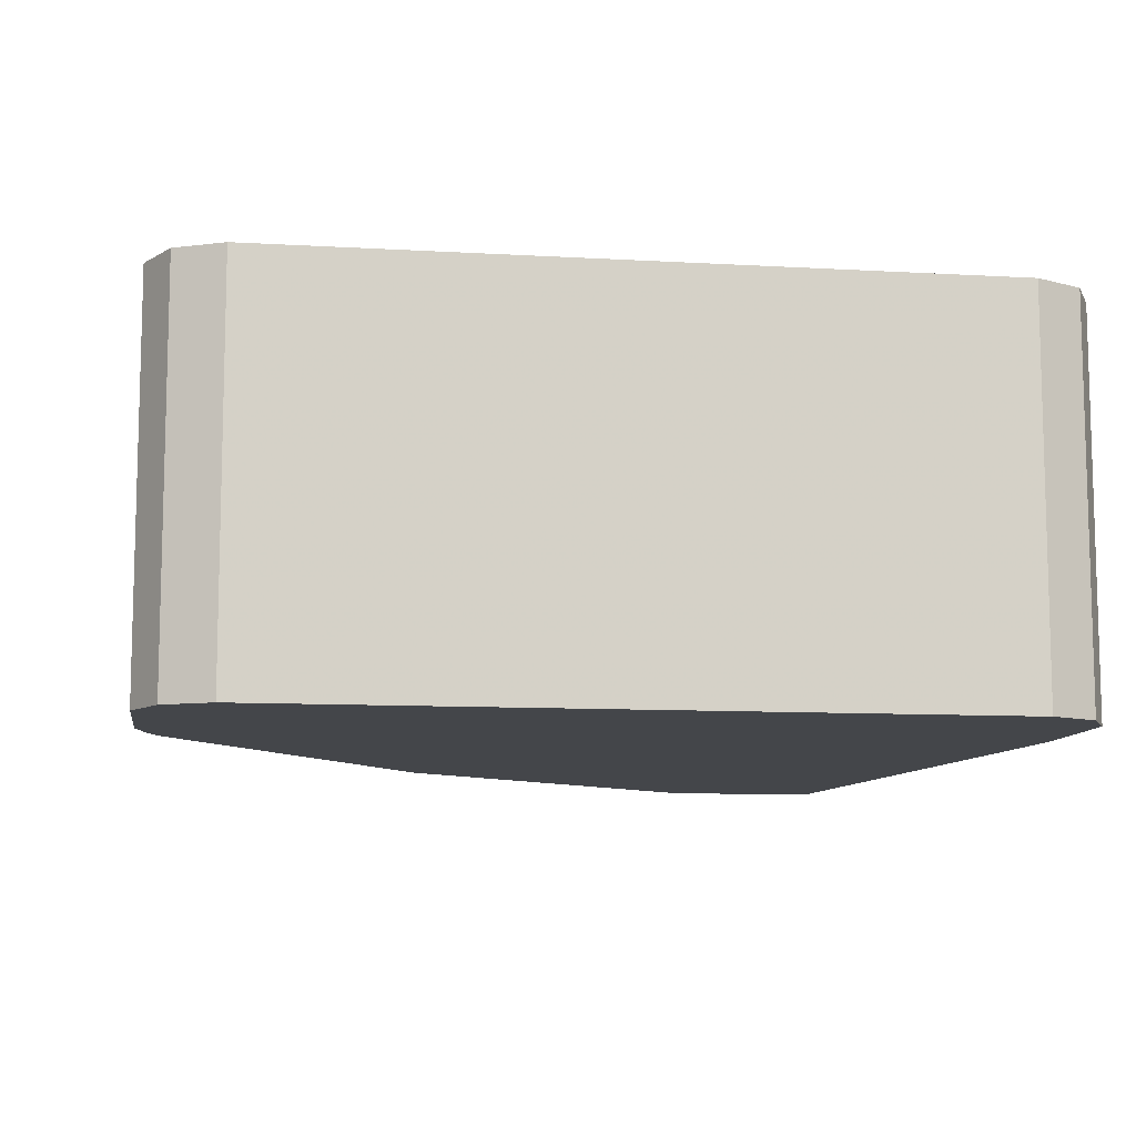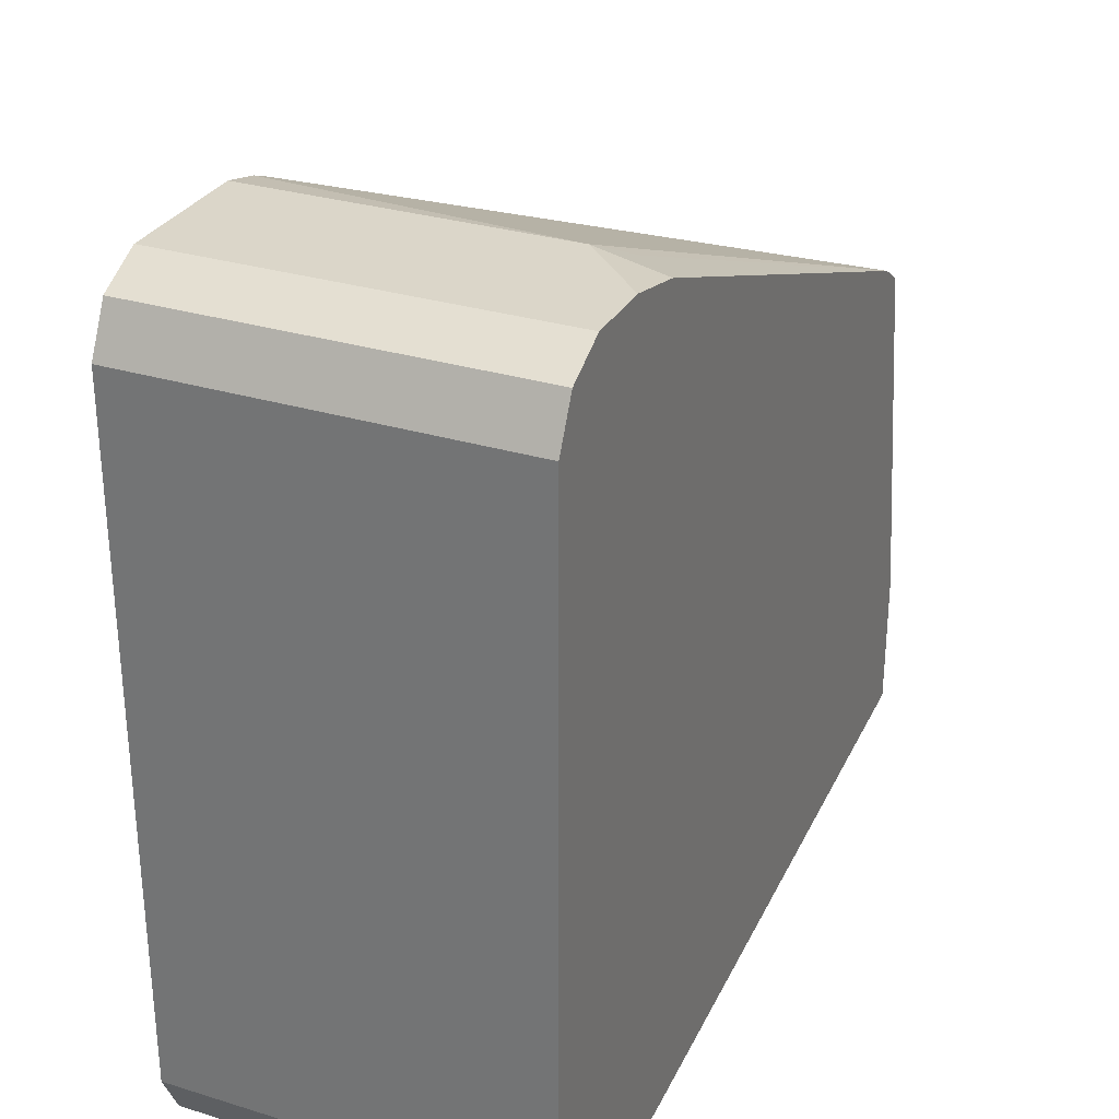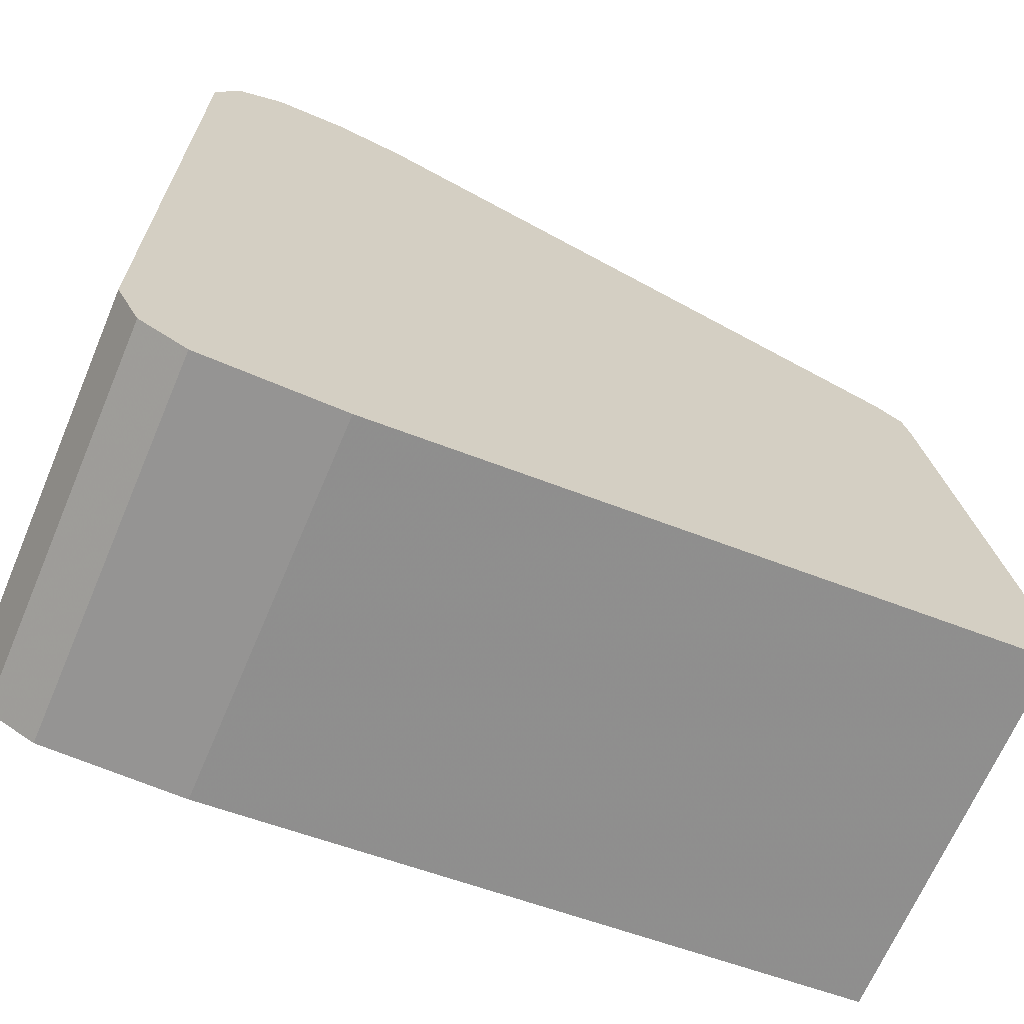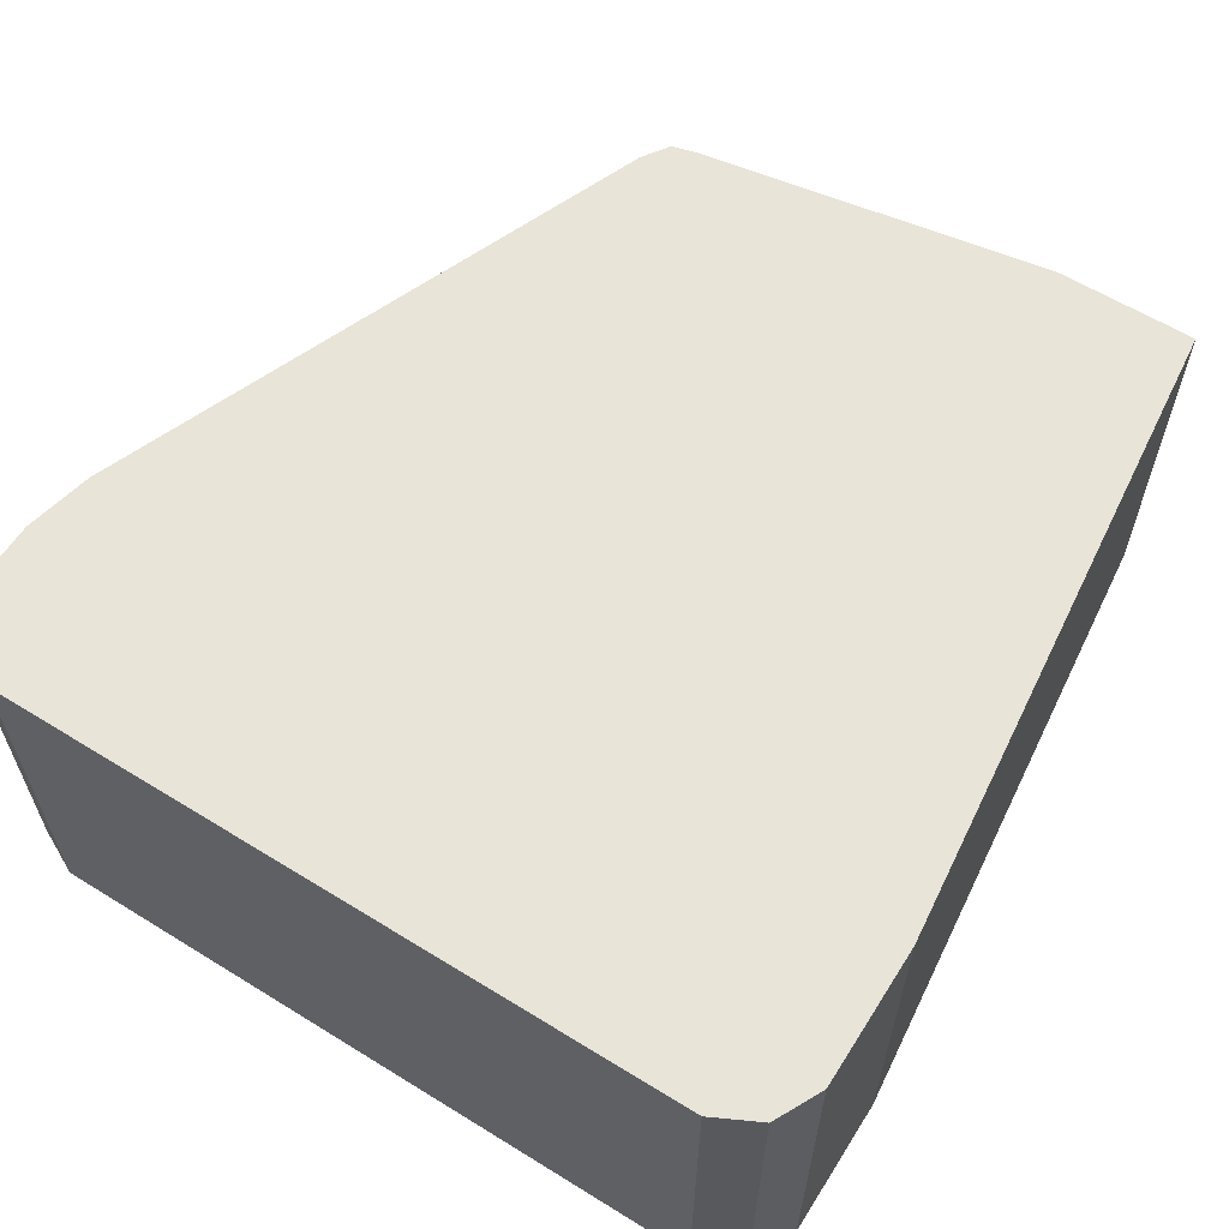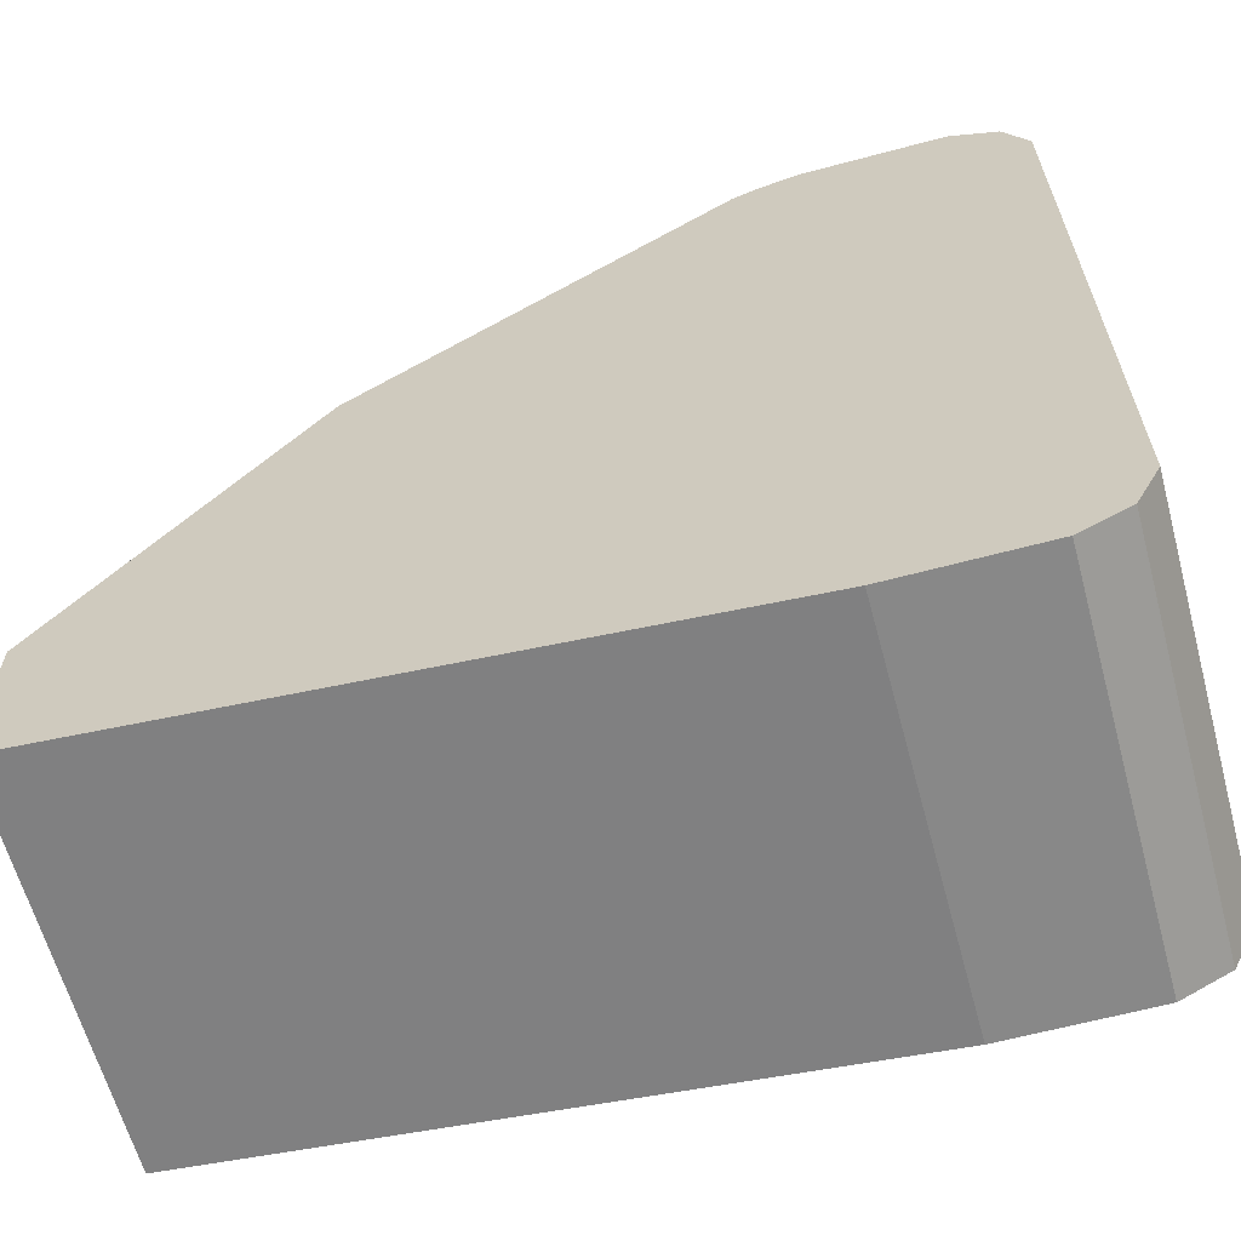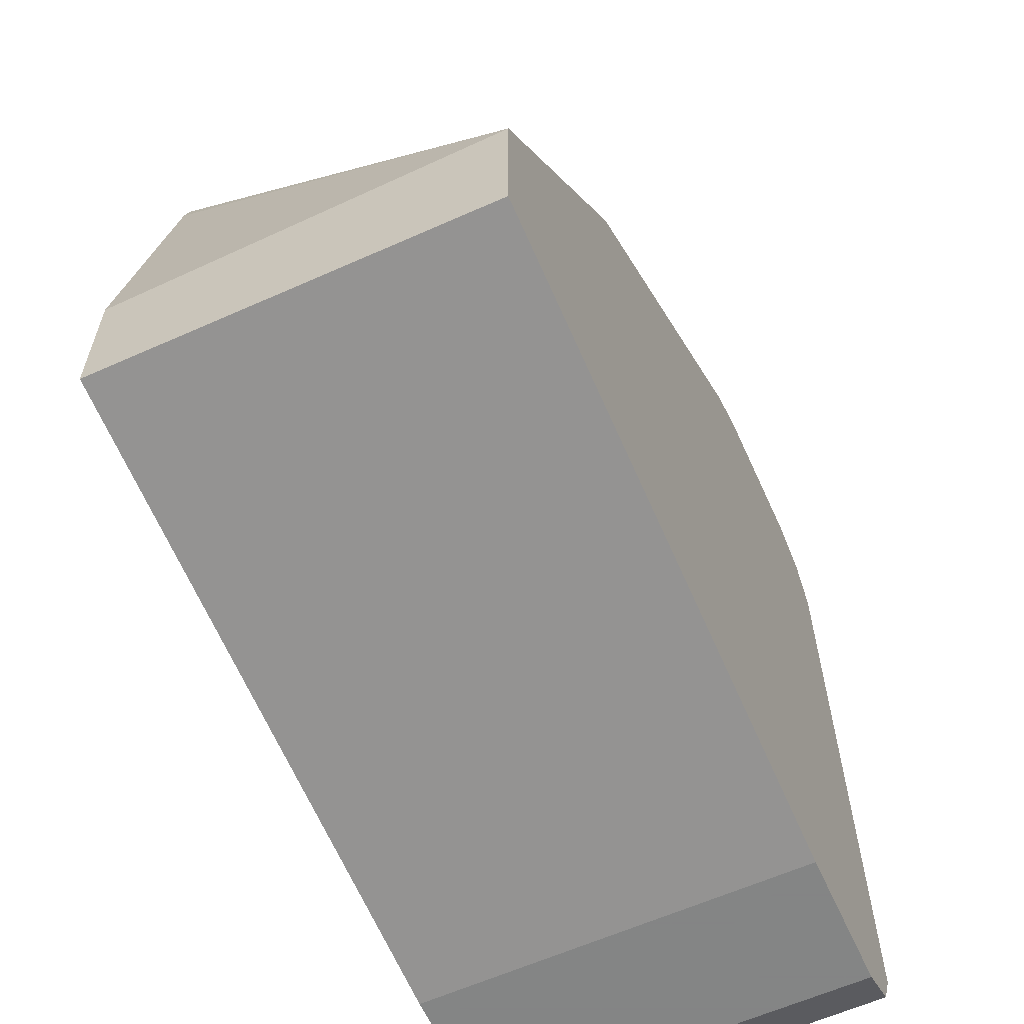
<metadata>
{"format":"obj","ext":"obj","renderer":"f3d","projection":"perspective","resolution":1024,"background":"white","views":[{"elev":-9.8,"azim":81.5,"up":"+Y"},{"elev":29.9,"azim":114.1,"up":"+Z"},{"elev":-67.1,"azim":157.0,"up":"+Z"},{"elev":60.5,"azim":122.2,"up":"+Y"},{"elev":-62.7,"azim":15.2,"up":"+Z"},{"elev":-61.6,"azim":-65.6,"up":"+Z"}]}
</metadata>
<code>
v 0.7974 -0.2902 -0.1087
v 0.8094 -0.2902 -0.1027
v 0.7974 -0.3895 -0.1087
v 0.7611 -0.2902 -0.1087
v 0.8094 -0.3895 -0.1027
v 0.8155 -0.2902 -0.09059
v 0.7611 -0.3895 -0.1087
v 0.5927 -0.2902 -0.09059
v 0.8155 -0.3895 -0.09059
v 0.8155 -0.2902 0.09059
v 0.5927 -0.3895 -0.09059
v 0.5927 -0.2902 -0.05436
v 0.8155 -0.3895 0.09059
v 0.8094 -0.2902 0.1027
v 0.5927 -0.3895 -0.04985
v 0.6072 -0.2902 0.03646
v 0.8094 -0.3895 0.1027
v 0.7974 -0.2902 0.1087
v 0.8034 -0.3895 0.1057
v 0.6101 -0.296 0.04227
v 0.6089 -0.2902 0.04345
v 0.6532 -0.3895 0.03542
v 0.7974 -0.3895 0.1087
v 0.779 -0.2902 0.1087
v 0.7449 -0.3895 0.1037
v 0.6159 -0.2902 0.04809
v 0.7611 -0.3895 0.1087
v 0.7611 -0.2902 0.1047
v 0.7611 -0.3081 0.1087
v 0.7508 -0.3895 0.1062
v 0.749 -0.302 0.1027
f 10 17 13
f 15 20 21
f 14 19 17
f 14 18 19
f 12 15 16
f 4 7 11
f 8 15 12
f 8 11 15
f 6 13 9
f 6 10 13
f 4 11 8
f 15 21 16
f 10 14 17
f 15 22 20
f 28 31 29
f 18 24 29
f 18 29 27
f 18 27 23
f 20 22 25
f 20 25 21
f 21 25 26
f 24 28 29
f 25 30 29
f 25 29 26
f 26 29 31
f 26 31 28
f 27 29 30
f 18 23 19
f 3 11 7
f 1 12 16
f 3 22 15
f 1 2 5
f 1 5 3
f 1 3 7
f 1 7 4
f 1 4 8
f 3 15 11
f 1 16 21
f 1 21 26
f 1 26 28
f 1 28 24
f 1 24 18
f 1 18 14
f 1 14 10
f 1 8 12
f 1 6 2
f 1 10 6
f 3 25 22
f 3 30 25
f 3 23 27
f 3 19 23
f 3 27 30
f 3 13 17
f 3 9 13
f 3 5 9
f 2 9 5
f 2 6 9
f 3 17 19

</code>
